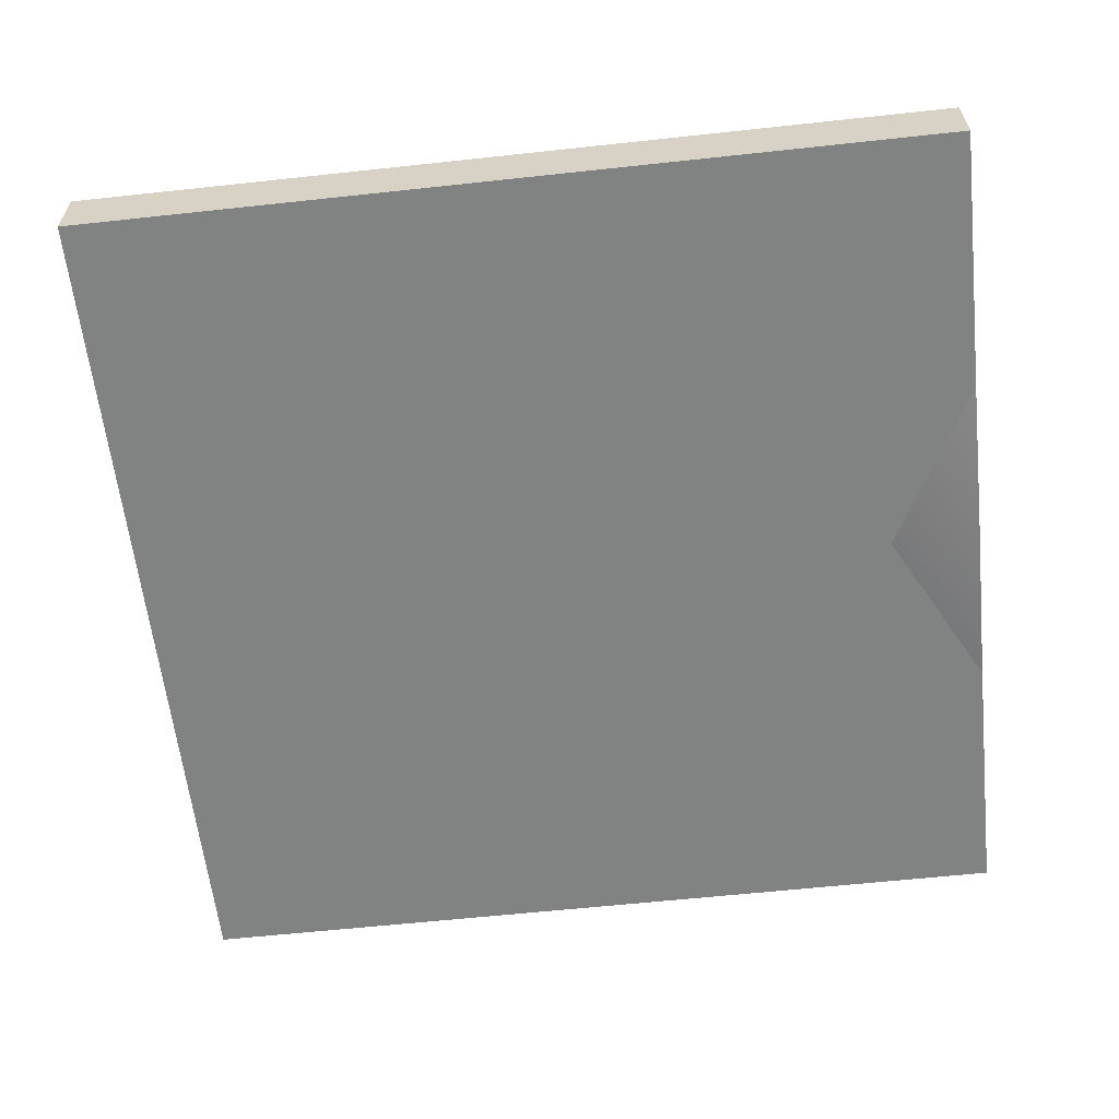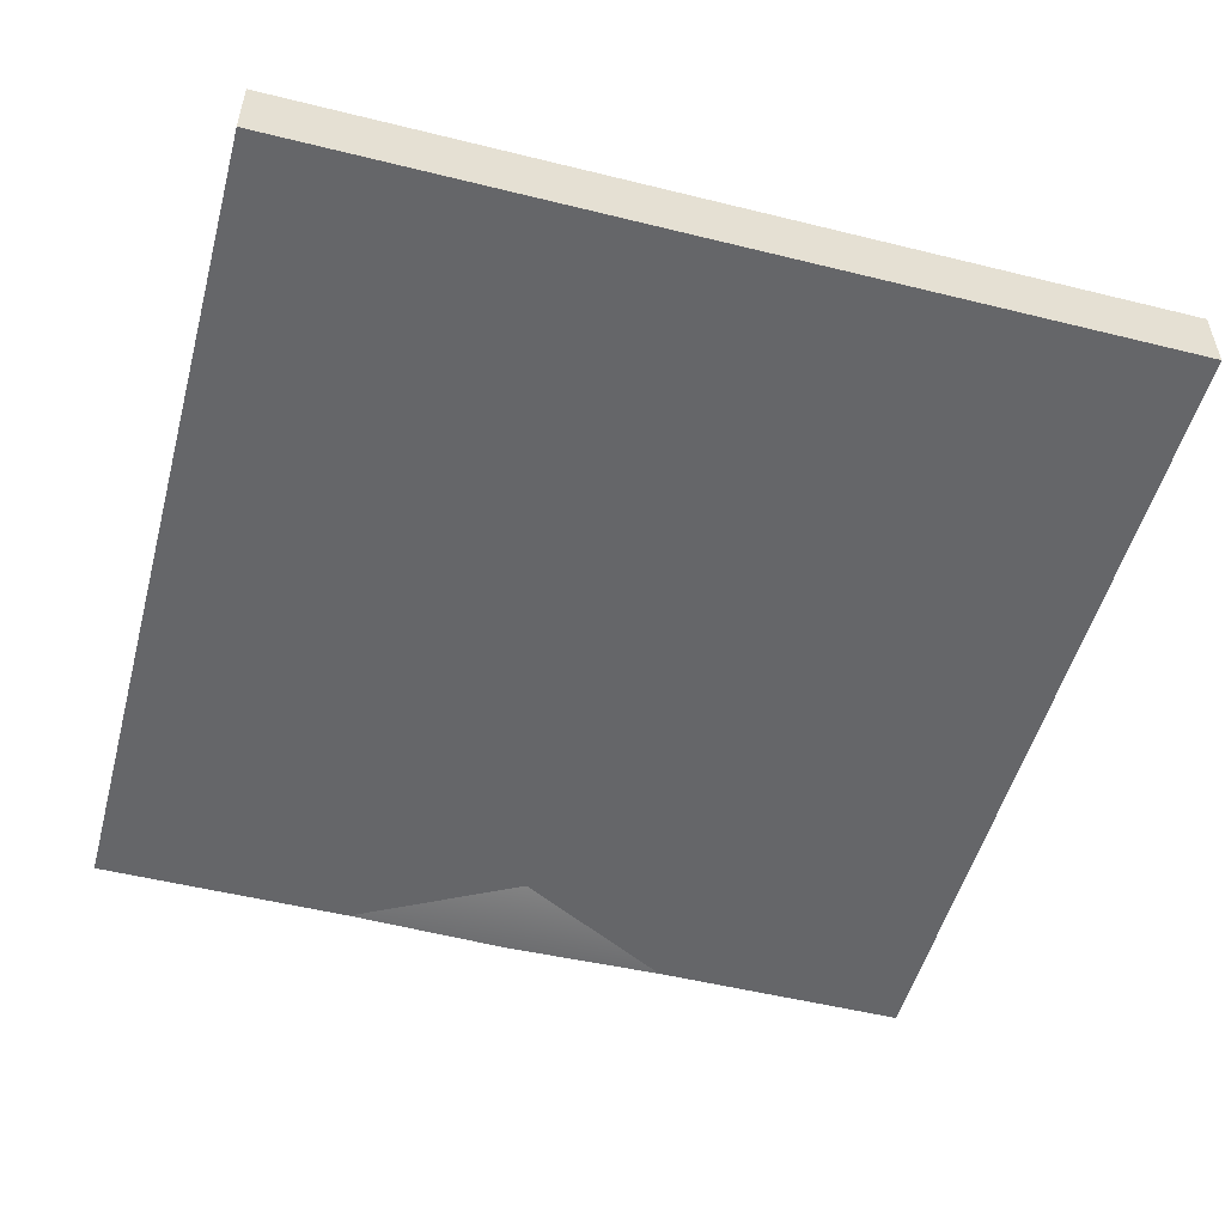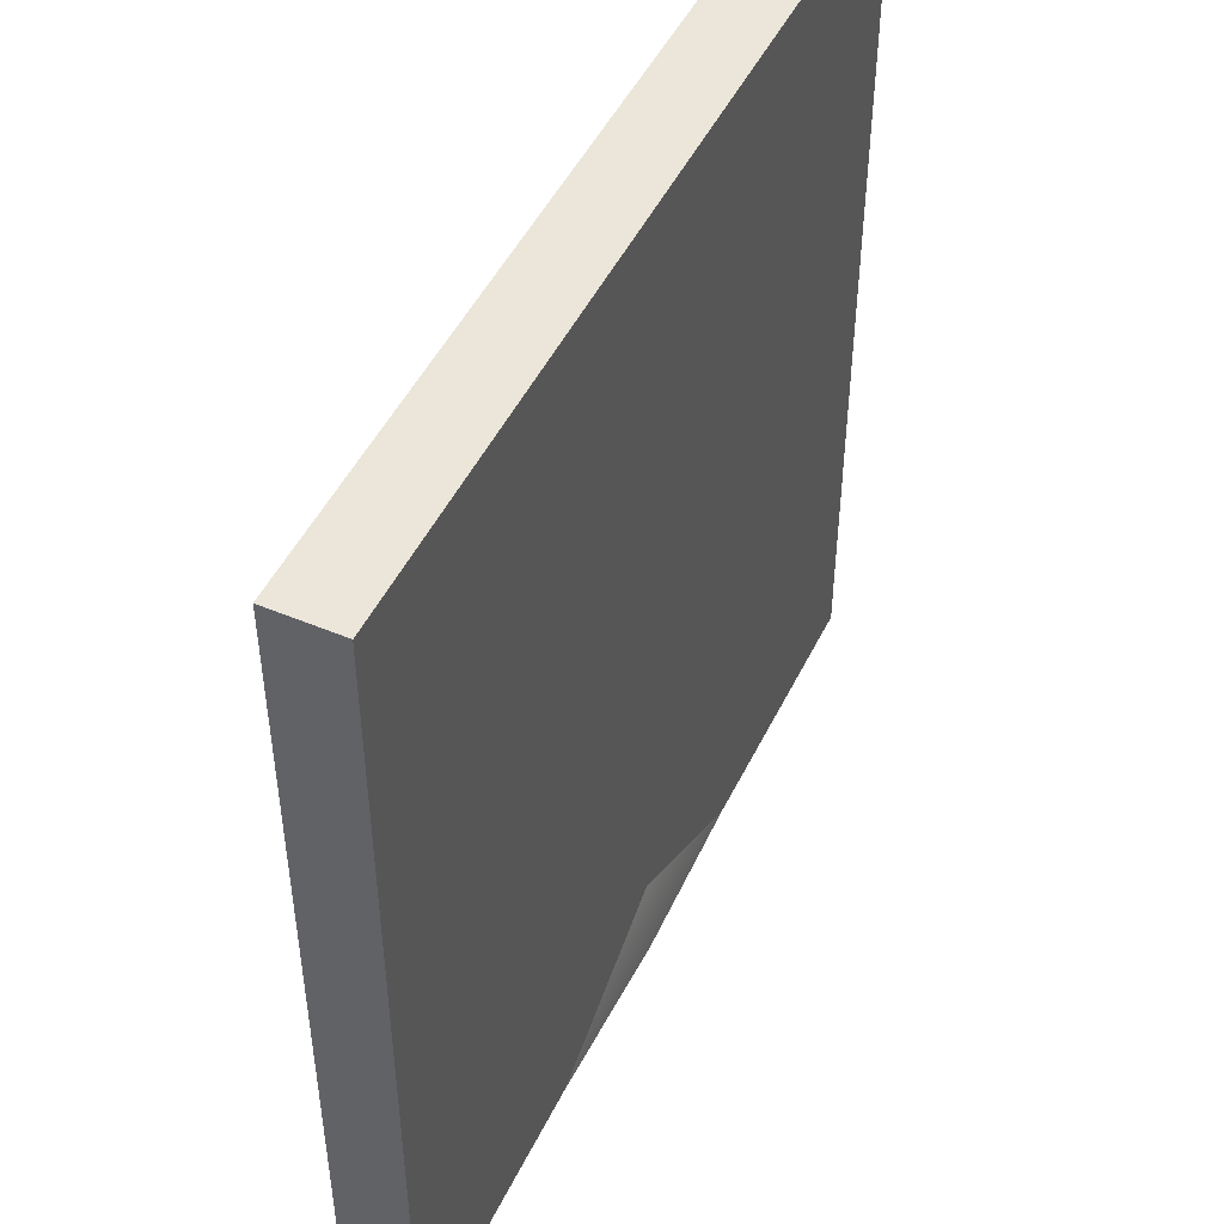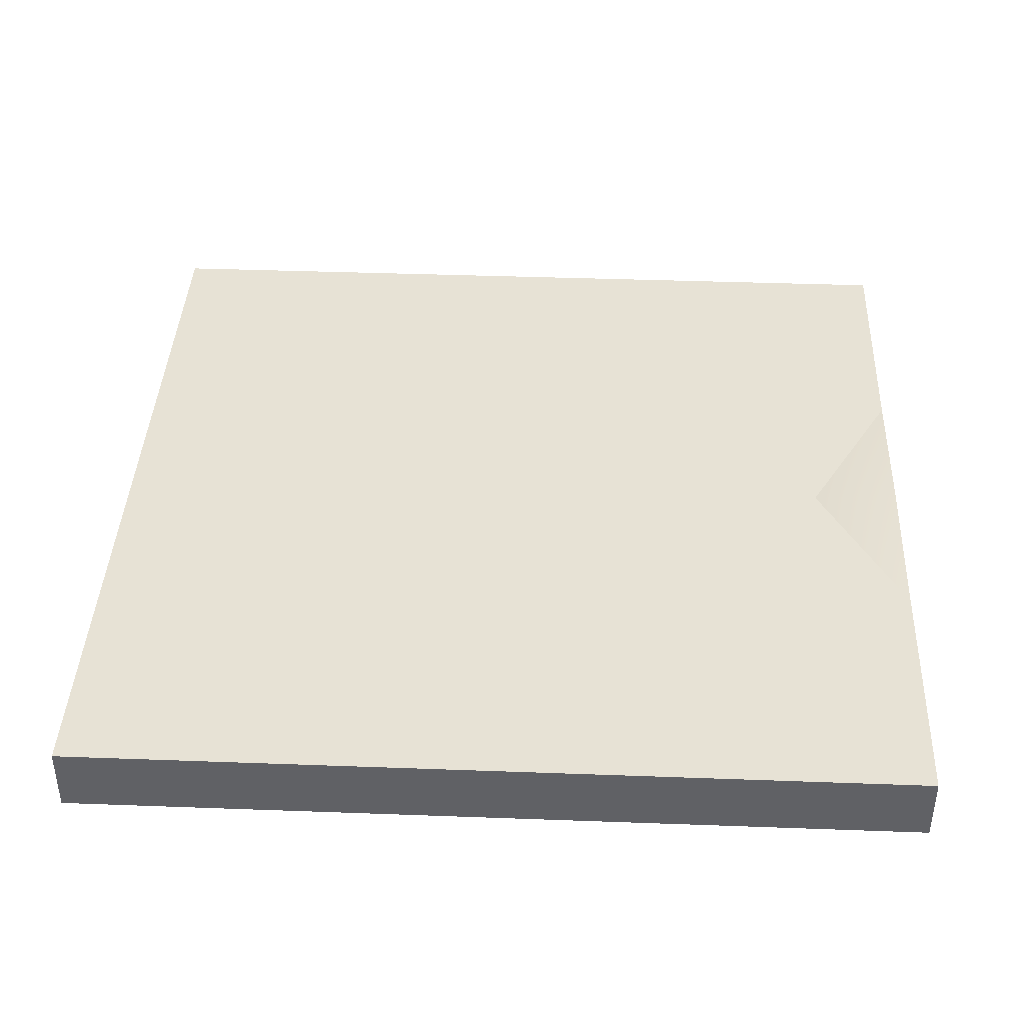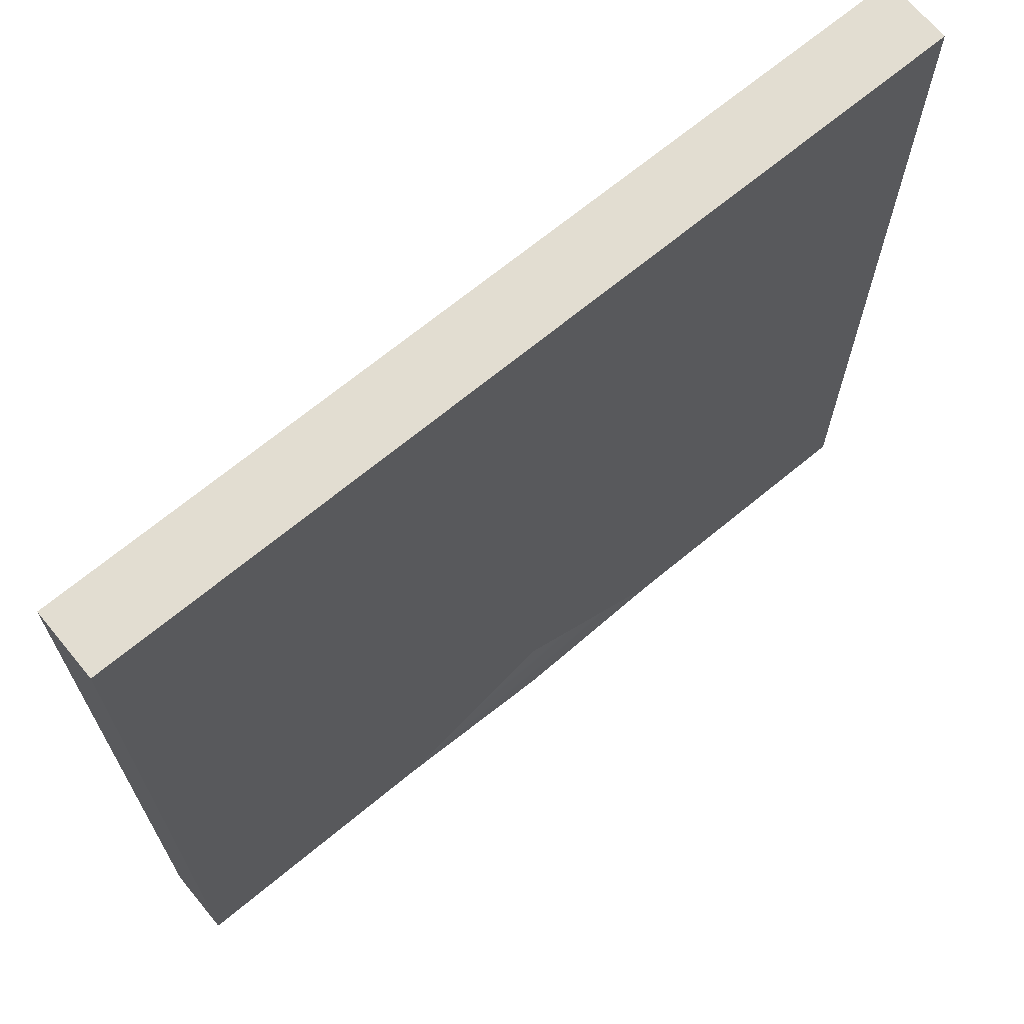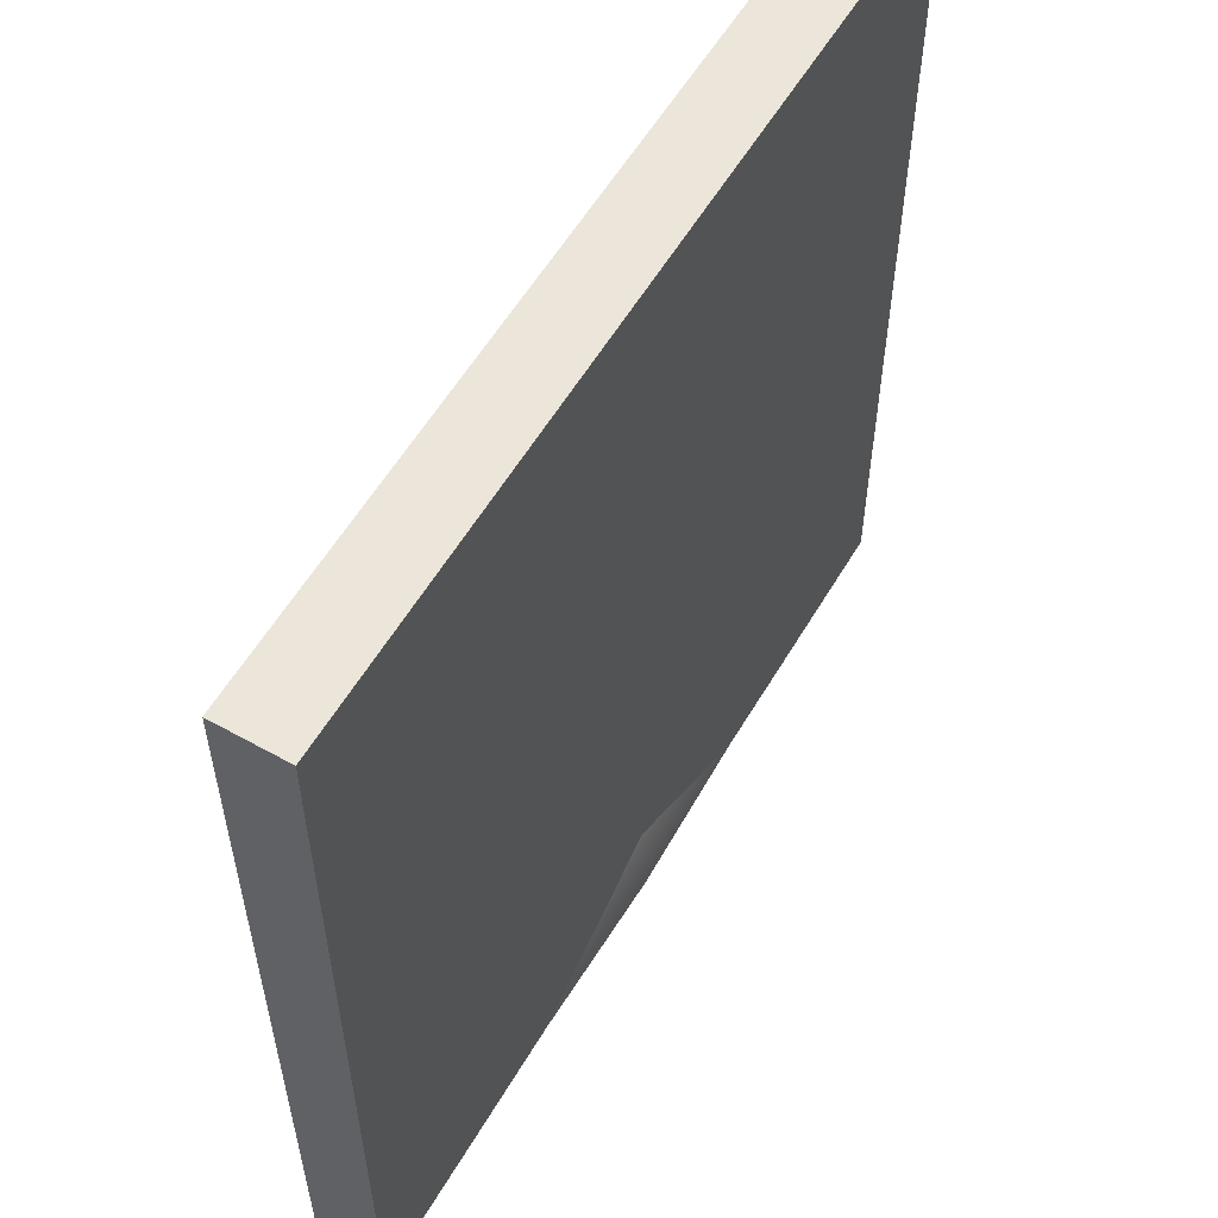
<metadata>
{"format":"obj","ext":"obj","renderer":"f3d","projection":"perspective","resolution":1024,"background":"white","views":[{"elev":-60.6,"azim":-83.7,"up":"+Z"},{"elev":-51.8,"azim":165.0,"up":"+Z"},{"elev":48.4,"azim":115.2,"up":"+Y"},{"elev":40.1,"azim":-87.4,"up":"+Z"},{"elev":68.6,"azim":-39.6,"up":"+Y"},{"elev":57.2,"azim":120.2,"up":"+Y"}]}
</metadata>
<code>
o Box
v 0.5 0.5 0.03925
v 0.5 0.5 -0.03925
v 0.5 -0.5 0.03925
v 0.5 -0.5 -0.03925
v -0.5 0.5 -0.03925
v -0.5 0.5 0.03925
v -0.5 -0.5 -0.03925
v -0.5 -0.5 0.03925
f 1 3 4 2
f 5 7 8 6
f 5 6 1 2
f 8 7 4 3
f 6 8 3 1
f 2 4 7 5
o Cone
v 0 0.5 0
v 0 -0.5 0.0438
v 0.25 -0.5 0.03793
v 0.433 -0.5 0.0219
v 0.5 -0.5 0
v 0.433 -0.5 -0.0219
v 0.25 -0.5 -0.03793
v 0 -0.5 -0.0438
v -0.25 -0.5 -0.03793
v -0.433 -0.5 -0.0219
v -0.5 -0.5 0
v -0.433 -0.5 0.0219
v -0.25 -0.5 0.03793
v 0 -0.5 0
f 9 10 11
f 9 11 12
f 9 12 13
f 9 13 14
f 9 14 15
f 9 15 16
f 9 16 17
f 9 17 18
f 9 18 19
f 9 19 20
f 9 20 21
f 9 21 10
f 11 10 22
f 12 11 22
f 13 12 22
f 14 13 22
f 15 14 22
f 16 15 22
f 17 16 22
f 18 17 22
f 19 18 22
f 20 19 22
f 21 20 22
f 10 21 22

</code>
